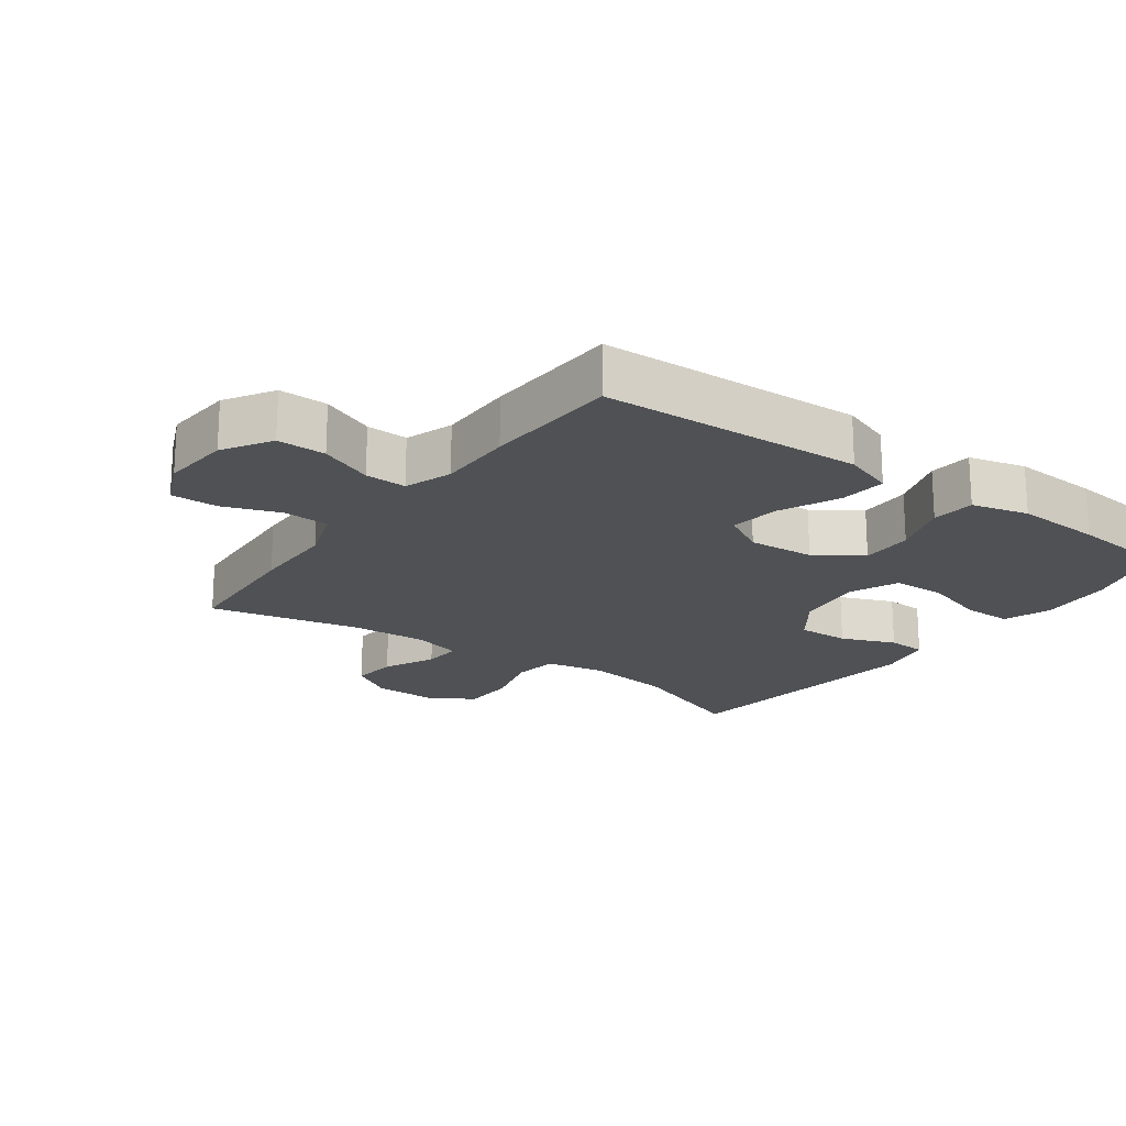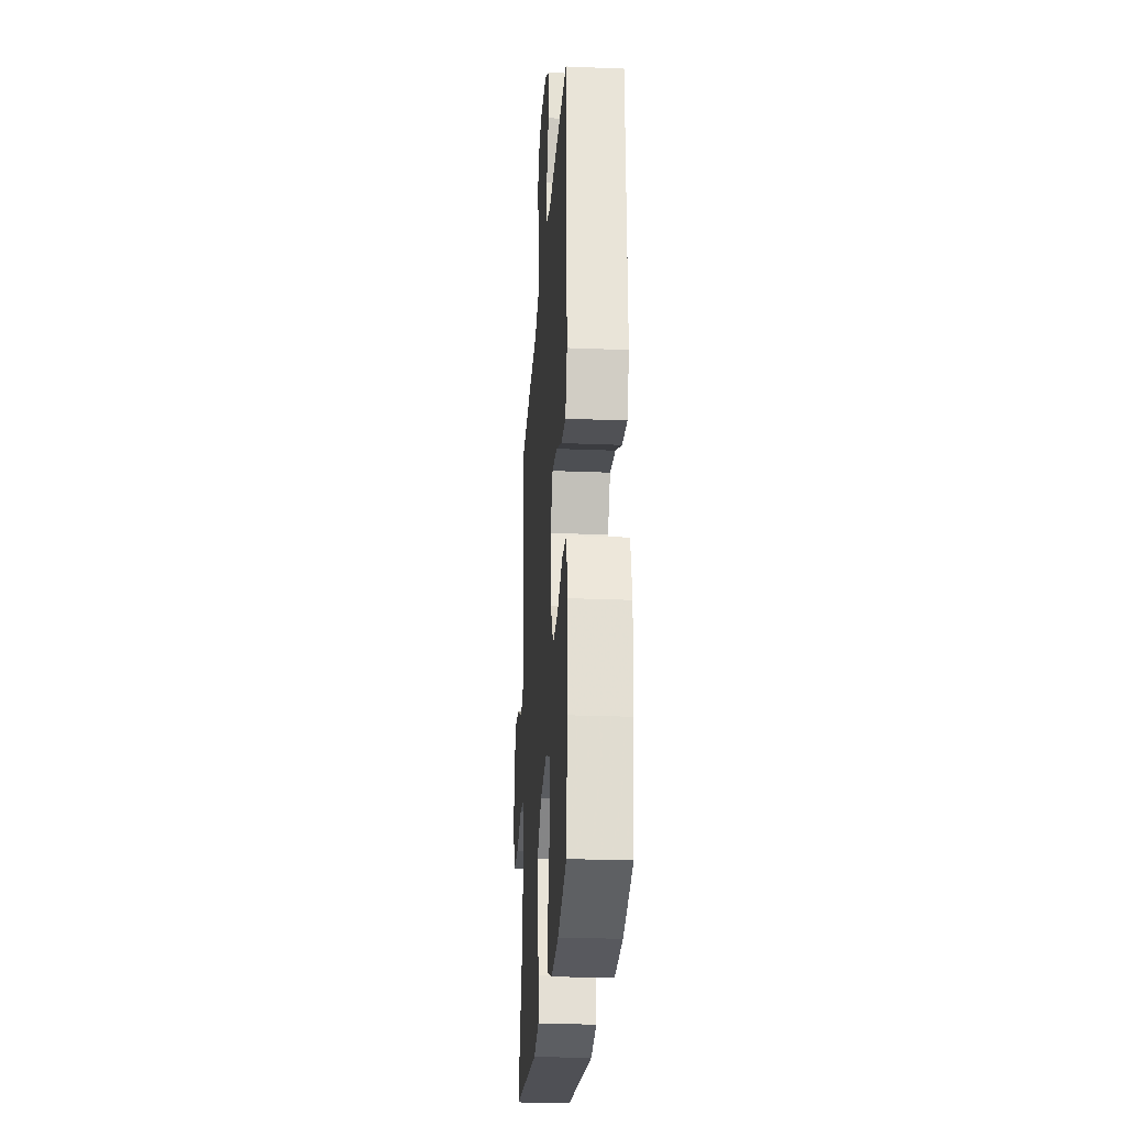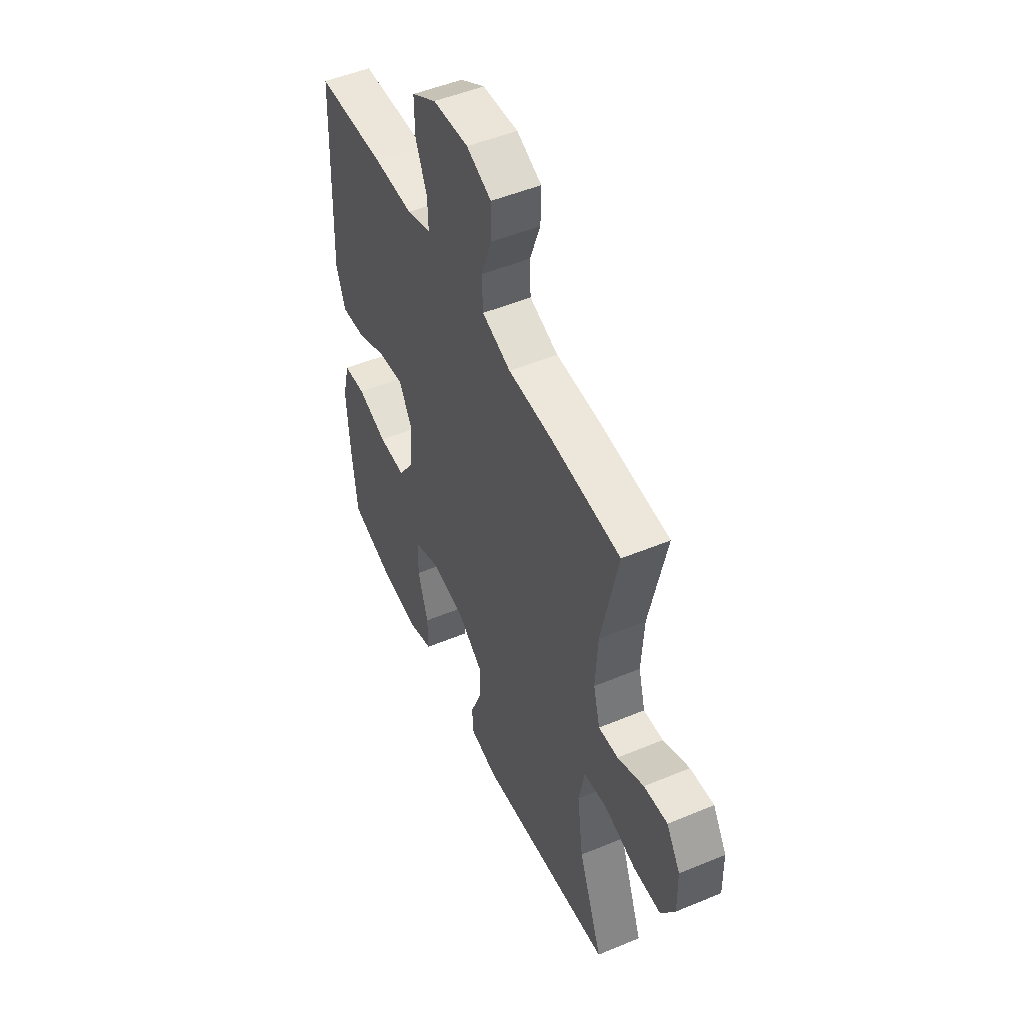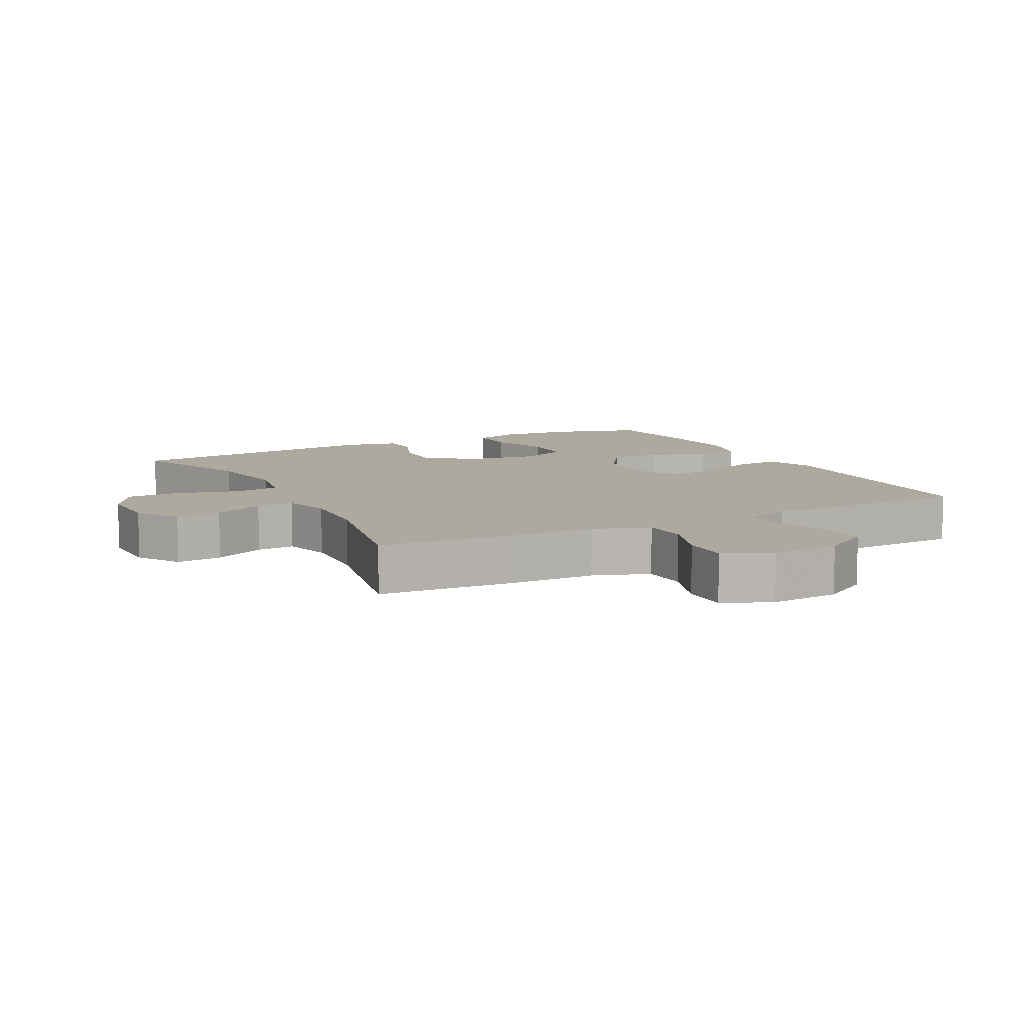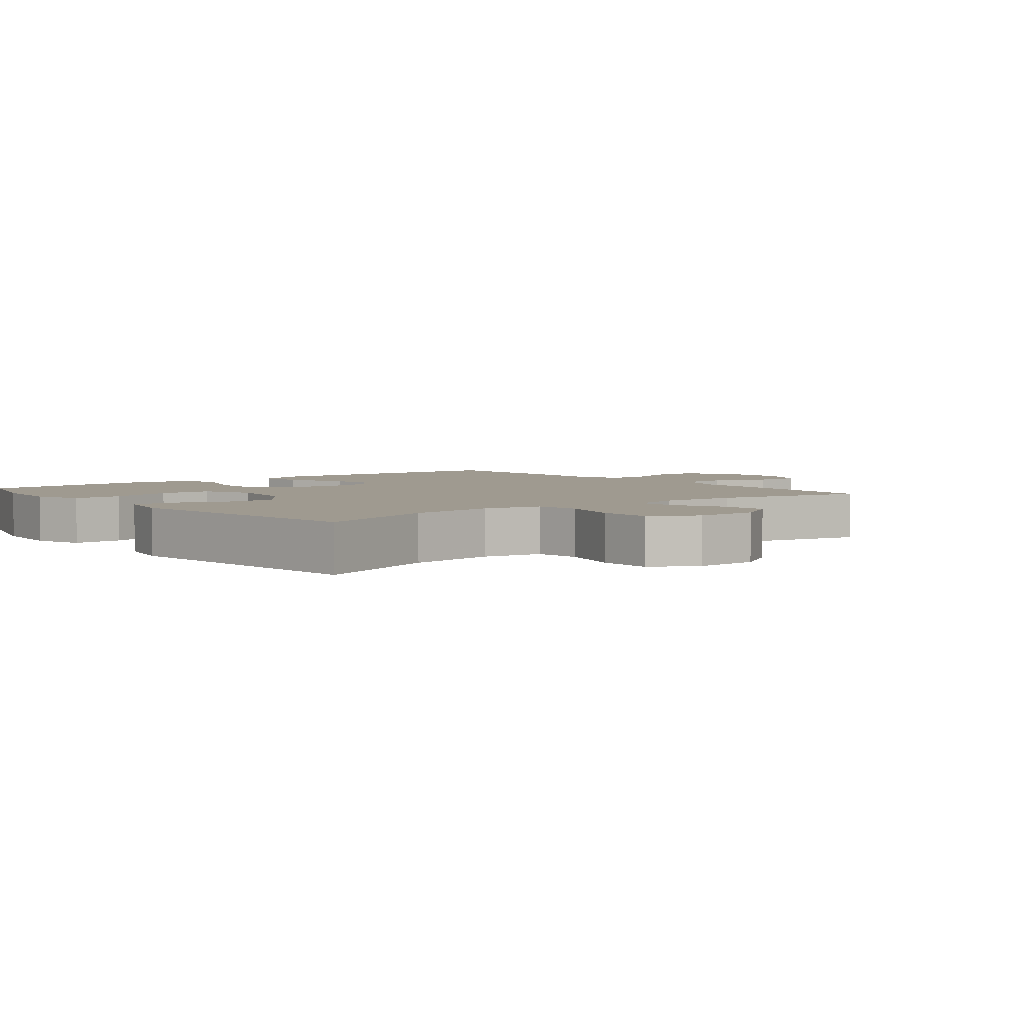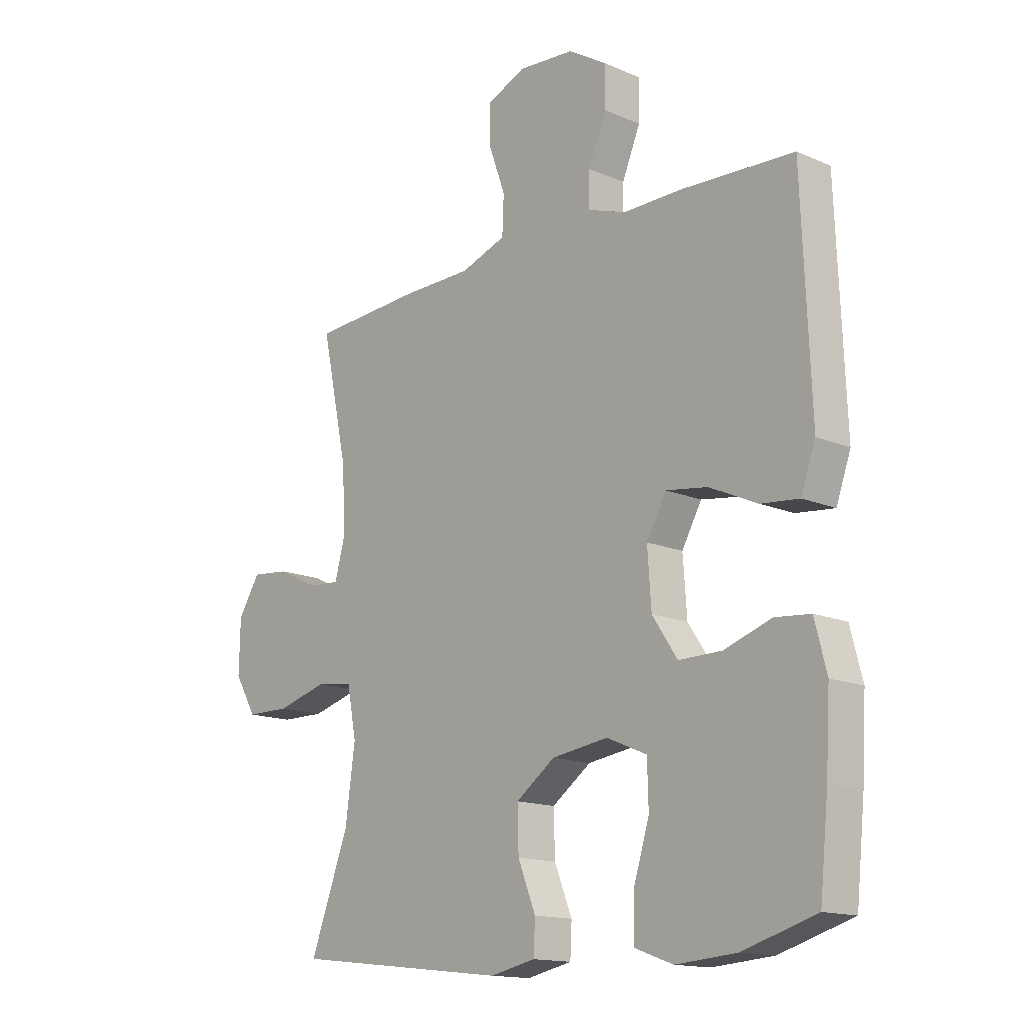
<metadata>
{"format":"obj","ext":"obj","renderer":"f3d","projection":"perspective","resolution":1024,"background":"white","views":[{"elev":-19.7,"azim":54.0,"up":"+Y"},{"elev":-25.8,"azim":86.3,"up":"+Z"},{"elev":50.4,"azim":-114.5,"up":"+Z"},{"elev":9.1,"azim":-27.4,"up":"+Y"},{"elev":3.9,"azim":-128.8,"up":"+Y"},{"elev":-14.9,"azim":47.3,"up":"+Z"}]}
</metadata>
<code>
v 0.5 0.07 0.5
v 0.511 0.07 0.225
v 0.516 0.07 0.101
v 0.489 0.07 0.025
v 0.418 0.07 0.032
v 0.328 0.07 0.073
v 0.251 0.07 0.084
v 0.214 0.07 0.018
v 0.221 0.07 -0.083
v 0.268 0.07 -0.153
v 0.348 0.07 -0.152
v 0.436 0.07 -0.122
v 0.502 0.07 -0.128
v 0.524 0.07 -0.214
v 0.516 0.07 -0.346
v 0.5 0.07 -0.5
v 0.364 0.07 -0.541
v 0.251 0.07 -0.55
v 0.179 0.07 -0.524
v 0.18 0.07 -0.449
v 0.21 0.07 -0.352
v 0.208 0.07 -0.272
v 0.133 0.07 -0.24
v 0.028 0.07 -0.255
v -0.045 0.07 -0.308
v -0.043 0.07 -0.387
v -0.01 0.07 -0.469
v -0.013 0.07 -0.528
v -0.097 0.07 -0.546
v -0.5 0.07 -0.5
v -0.428 0.07 -0.309
v -0.41 0.07 -0.177
v -0.427 0.07 -0.088
v -0.496 0.07 -0.078
v -0.59 0.07 -0.104
v -0.672 0.07 -0.103
v -0.713 0.07 -0.034
v -0.711 0.07 0.063
v -0.67 0.07 0.128
v -0.6 0.07 0.121
v -0.522 0.07 0.084
v -0.464 0.07 0.08
v -0.444 0.07 0.154
v -0.451 0.07 0.272
v -0.5 0.07 0.5
v -0.293 0.07 0.513
v -0.163 0.07 0.515
v -0.078 0.07 0.545
v -0.075 0.07 0.615
v -0.106 0.07 0.701
v -0.107 0.07 0.773
v -0.034 0.07 0.805
v 0.071 0.07 0.797
v 0.144 0.07 0.752
v 0.143 0.07 0.678
v 0.109 0.07 0.597
v 0.107 0.07 0.534
v 0.179 0.07 0.509
v 0.294 0.07 0.51
v 0.5 0 0.5
v 0.511 0 0.225
v 0.516 0 0.101
v 0.489 0 0.025
v 0.418 0 0.032
v 0.328 0 0.073
v 0.251 0 0.084
v 0.214 0 0.018
v 0.221 0 -0.083
v 0.268 0 -0.153
v 0.348 0 -0.152
v 0.436 0 -0.122
v 0.502 0 -0.128
v 0.524 0 -0.214
v 0.516 0 -0.346
v 0.5 0 -0.5
v 0.364 0 -0.541
v 0.251 0 -0.55
v 0.179 0 -0.524
v 0.18 0 -0.449
v 0.21 0 -0.352
v 0.208 0 -0.272
v 0.133 0 -0.24
v 0.028 0 -0.255
v -0.045 0 -0.308
v -0.043 0 -0.387
v -0.01 0 -0.469
v -0.013 0 -0.528
v -0.097 0 -0.546
v -0.5 0 -0.5
v -0.428 0 -0.309
v -0.41 0 -0.177
v -0.427 0 -0.088
v -0.496 0 -0.078
v -0.59 0 -0.104
v -0.672 0 -0.103
v -0.713 0 -0.034
v -0.711 0 0.063
v -0.67 0 0.128
v -0.6 0 0.121
v -0.522 0 0.084
v -0.464 0 0.08
v -0.444 0 0.154
v -0.451 0 0.272
v -0.5 0 0.5
v -0.293 0 0.513
v -0.163 0 0.515
v -0.078 0 0.545
v -0.075 0 0.615
v -0.106 0 0.701
v -0.107 0 0.773
v -0.034 0 0.805
v 0.071 0 0.797
v 0.144 0 0.752
v 0.143 0 0.678
v 0.109 0 0.597
v 0.107 0 0.534
v 0.179 0 0.509
v 0.294 0 0.51
f 58 59 1 2
f 57 58 2 3
f 53 54 55 56
f 53 56 57
f 52 53 57
f 49 50 51 52
f 48 49 52 57
f 47 48 57 3
f 44 45 46 47
f 43 44 47 3
f 38 39 40 41
f 38 41 42
f 37 38 42
f 34 35 36 37
f 33 34 37 42
f 28 29 30 31
f 26 27 28 31
f 25 26 31 32
f 24 25 32 33
f 18 19 20 21
f 18 21 22
f 17 18 22
f 16 17 22
f 15 16 22
f 14 15 22 23
f 11 12 13 14
f 10 11 14 23
f 3 4 5 6
f 3 6 7
f 43 3 7
f 42 43 7 8
f 33 42 8 9
f 23 24 33
f 9 10 23 33
f 61 60 118 117
f 62 61 117 116
f 115 114 113 112
f 116 115 112
f 116 112 111
f 111 110 109 108
f 116 111 108 107
f 62 116 107 106
f 106 105 104 103
f 62 106 103 102
f 100 99 98 97
f 101 100 97
f 101 97 96
f 96 95 94 93
f 101 96 93 92
f 90 89 88 87
f 90 87 86 85
f 91 90 85 84
f 92 91 84 83
f 80 79 78 77
f 81 80 77
f 81 77 76
f 81 76 75
f 81 75 74
f 82 81 74 73
f 73 72 71 70
f 82 73 70 69
f 65 64 63 62
f 66 65 62
f 66 62 102
f 67 66 102 101
f 68 67 101 92
f 92 83 82
f 92 82 69 68
f 1 60 61 2
f 2 61 62 3
f 3 62 63 4
f 4 63 64 5
f 5 64 65 6
f 6 65 66 7
f 7 66 67 8
f 8 67 68 9
f 9 68 69 10
f 10 69 70 11
f 11 70 71 12
f 12 71 72 13
f 13 72 73 14
f 14 73 74 15
f 15 74 75 16
f 16 75 76 17
f 17 76 77 18
f 18 77 78 19
f 19 78 79 20
f 20 79 80 21
f 21 80 81 22
f 22 81 82 23
f 23 82 83 24
f 24 83 84 25
f 25 84 85 26
f 26 85 86 27
f 27 86 87 28
f 28 87 88 29
f 29 88 89 30
f 30 89 90 31
f 31 90 91 32
f 32 91 92 33
f 33 92 93 34
f 34 93 94 35
f 35 94 95 36
f 36 95 96 37
f 37 96 97 38
f 38 97 98 39
f 39 98 99 40
f 40 99 100 41
f 41 100 101 42
f 42 101 102 43
f 43 102 103 44
f 44 103 104 45
f 45 104 105 46
f 46 105 106 47
f 47 106 107 48
f 48 107 108 49
f 49 108 109 50
f 50 109 110 51
f 51 110 111 52
f 52 111 112 53
f 53 112 113 54
f 54 113 114 55
f 55 114 115 56
f 56 115 116 57
f 57 116 117 58
f 58 117 118 59
f 59 118 60 1

</code>
